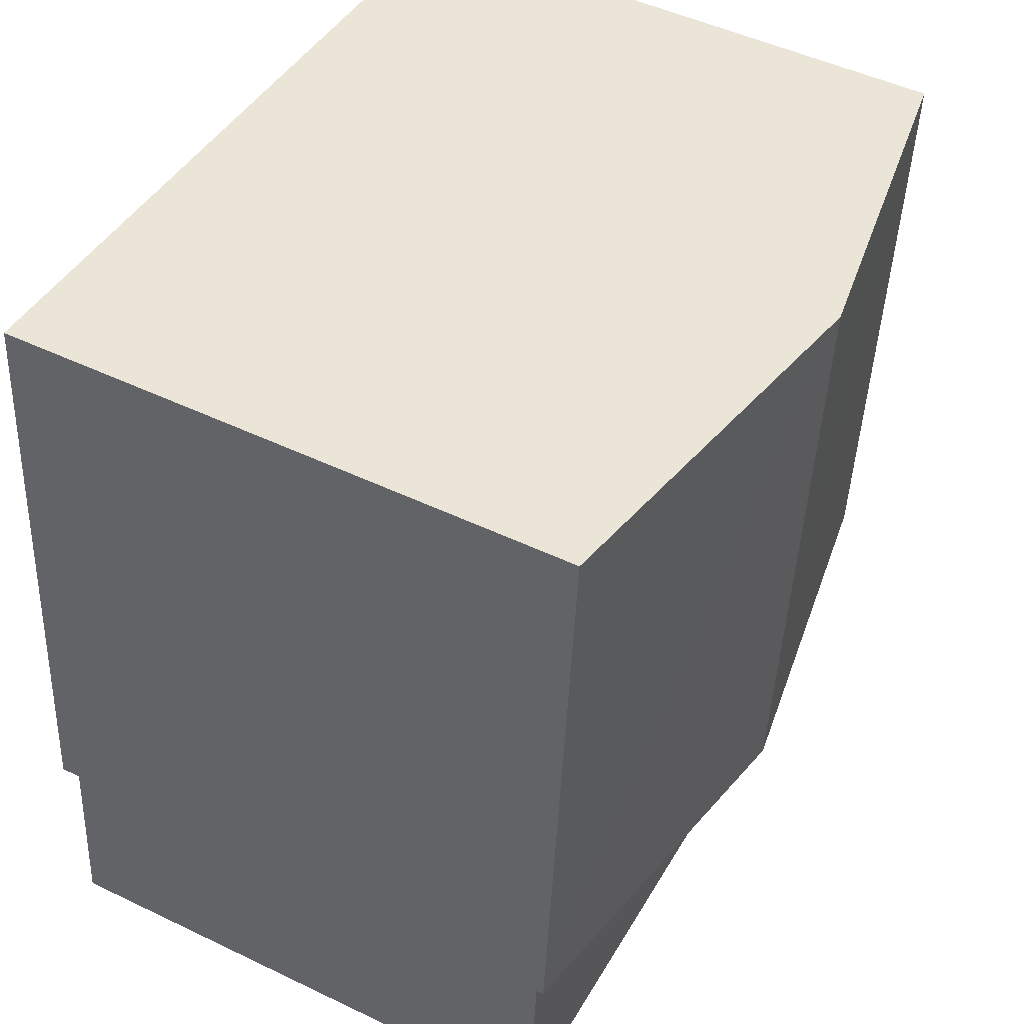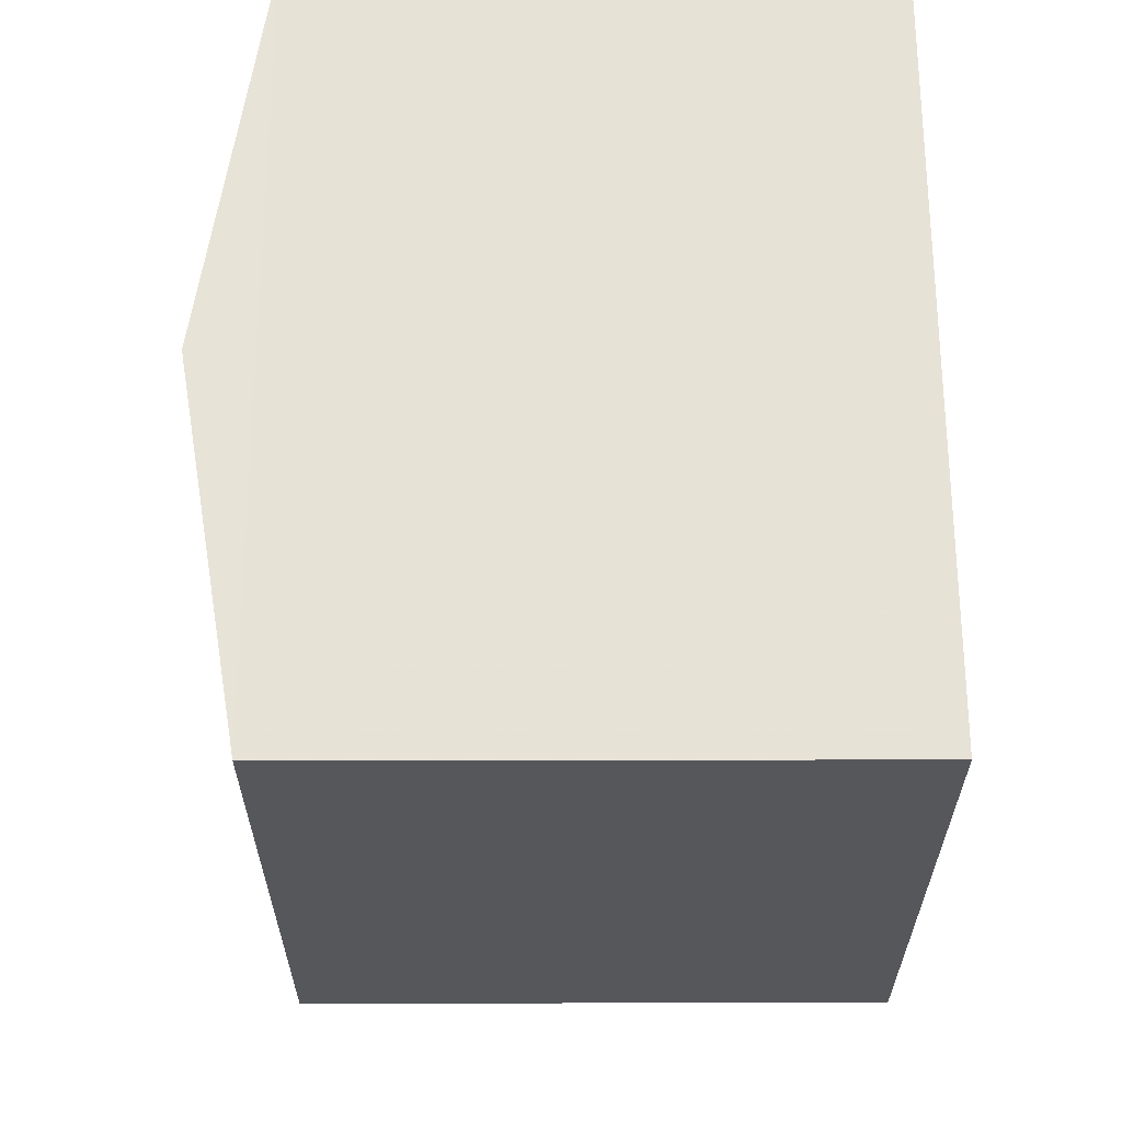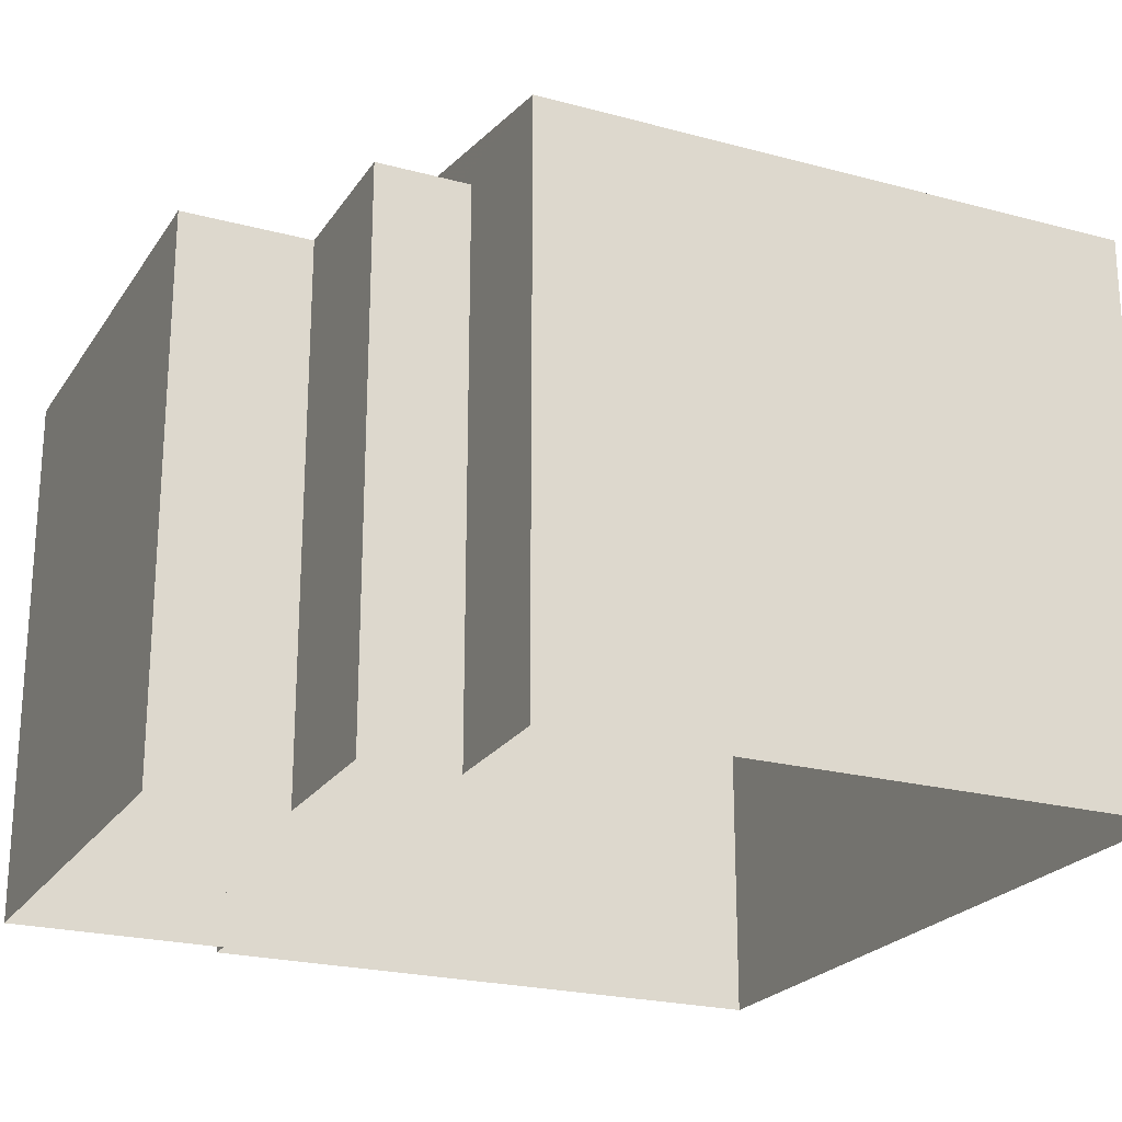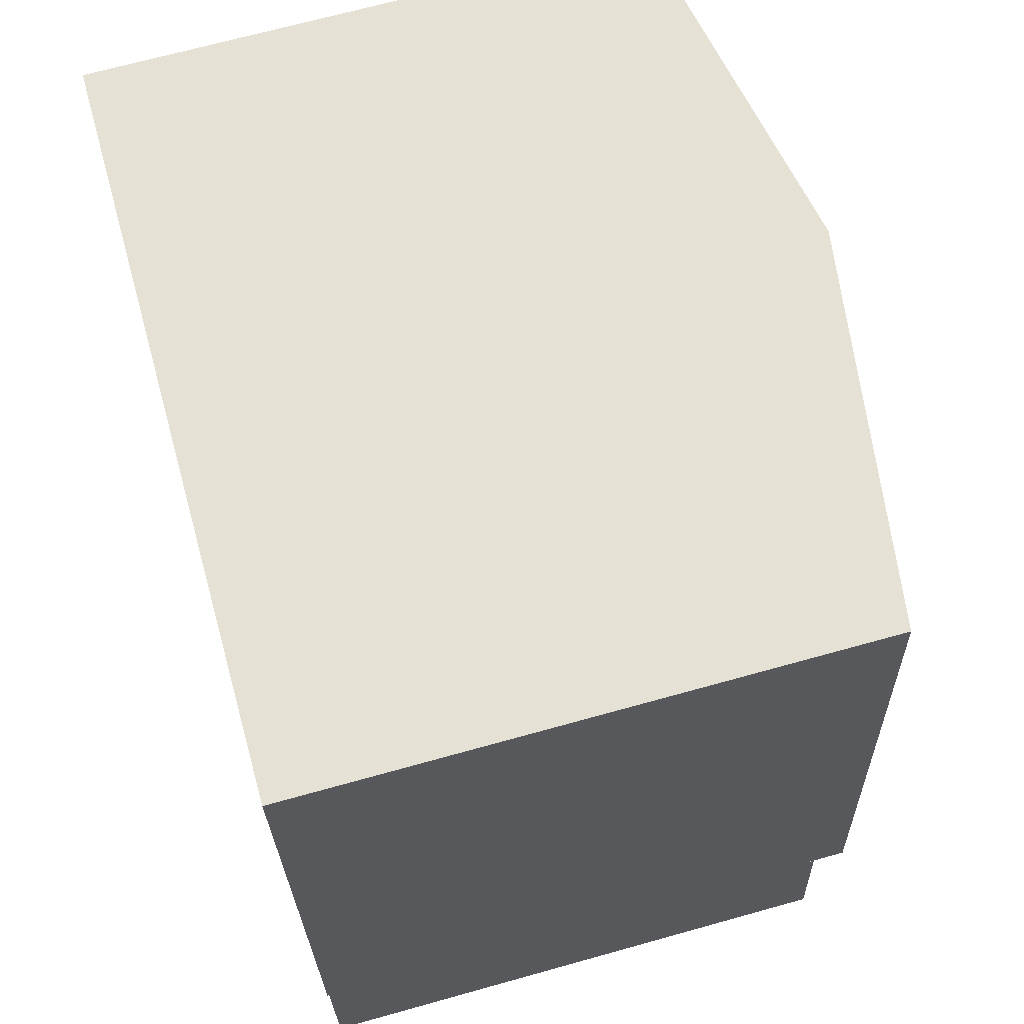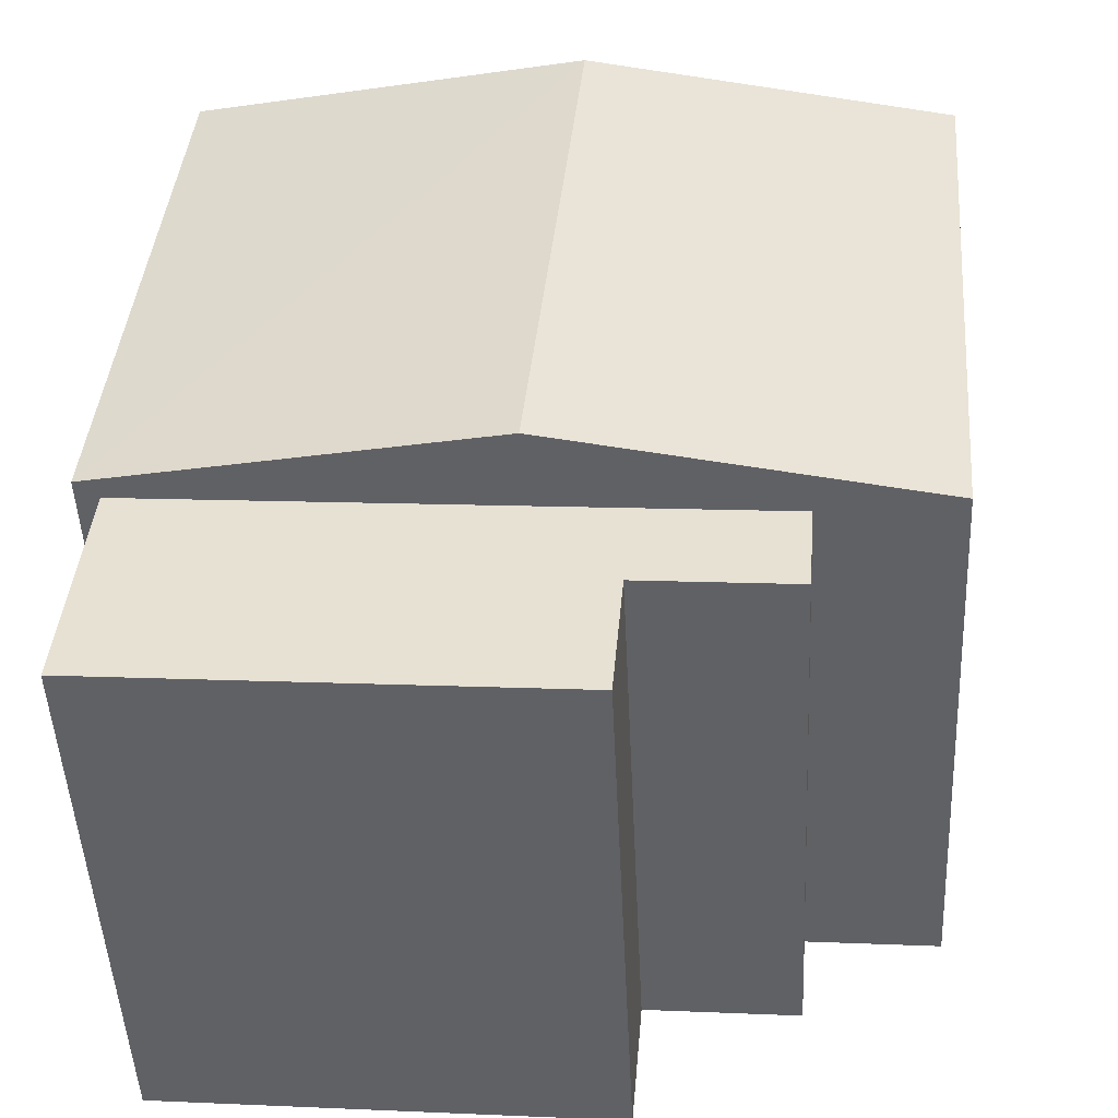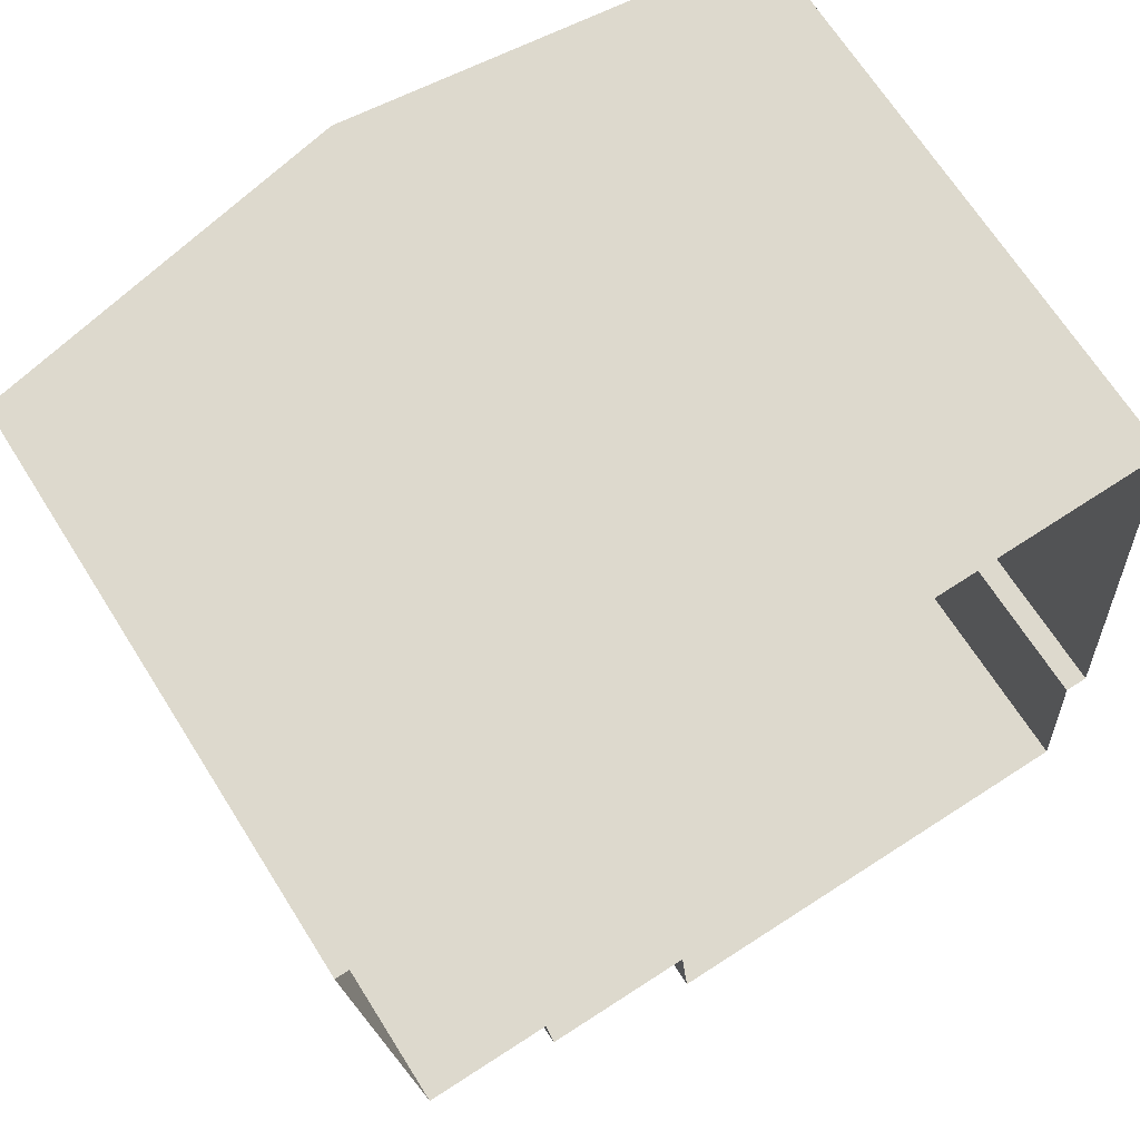
<metadata>
{"format":"obj","ext":"obj","renderer":"f3d","projection":"perspective","resolution":1024,"background":"white","views":[{"elev":48.8,"azim":-61.9,"up":"+Y"},{"elev":57.9,"azim":89.9,"up":"+Y"},{"elev":-22.6,"azim":60.2,"up":"+Z"},{"elev":68.7,"azim":-105.6,"up":"+Y"},{"elev":-48.9,"azim":2.7,"up":"+Y"},{"elev":67.7,"azim":147.8,"up":"+Y"}]}
</metadata>
<code>
v 1.221e+04 -1.54e+04 19.27
v 1.221e+04 -1.54e+04 19.27
v 1.221e+04 -1.54e+04 19.27
v 1.221e+04 -1.54e+04 19.27
v 1.221e+04 -1.54e+04 19.27
v 1.222e+04 -1.54e+04 19.27
v 1.221e+04 -1.54e+04 19.27
v 1.221e+04 -1.539e+04 19.27
v 1.221e+04 -1.54e+04 19.27
v 1.221e+04 -1.54e+04 19.27
v 1.221e+04 -1.54e+04 25.22
v 1.221e+04 -1.54e+04 25.22
v 1.221e+04 -1.54e+04 25.22
v 1.221e+04 -1.54e+04 25.22
v 1.221e+04 -1.54e+04 25.22
v 1.221e+04 -1.54e+04 25.22
v 1.221e+04 -1.54e+04 25.41
v 1.221e+04 -1.54e+04 26.08
v 1.221e+04 -1.539e+04 25.41
v 1.221e+04 -1.54e+04 26.08
v 1.222e+04 -1.54e+04 25.41
v 1.221e+04 -1.54e+04 25.41
f 1 2 3
f 4 5 6
f 5 7 3
f 8 6 5
f 9 8 10
f 2 10 3
f 3 8 5
f 3 10 8
f 11 12 13
f 14 13 15
f 15 13 16
f 13 12 16
f 17 18 19
f 20 18 17
f 18 20 21
f 21 20 22
f 10 2 15
f 16 10 15
f 5 11 7
f 5 12 11
f 11 3 7
f 11 13 3
f 14 1 3
f 13 14 3
f 14 2 1
f 14 15 2
f 9 10 16
f 16 17 9
f 17 12 22
f 4 12 5
f 22 12 4
f 17 16 12
f 20 17 22
f 18 21 19
f 21 6 8
f 19 21 8
f 22 4 6
f 21 22 6
f 17 19 8
f 9 17 8

</code>
